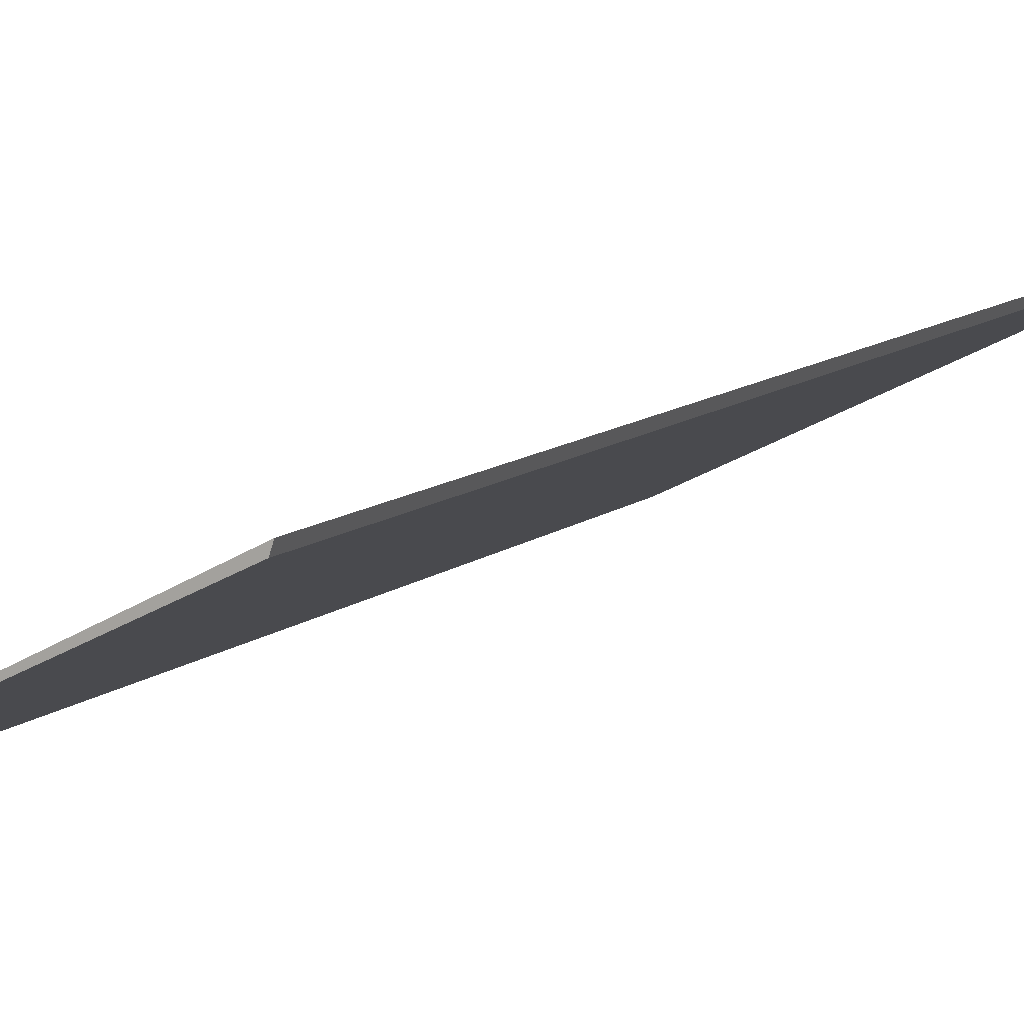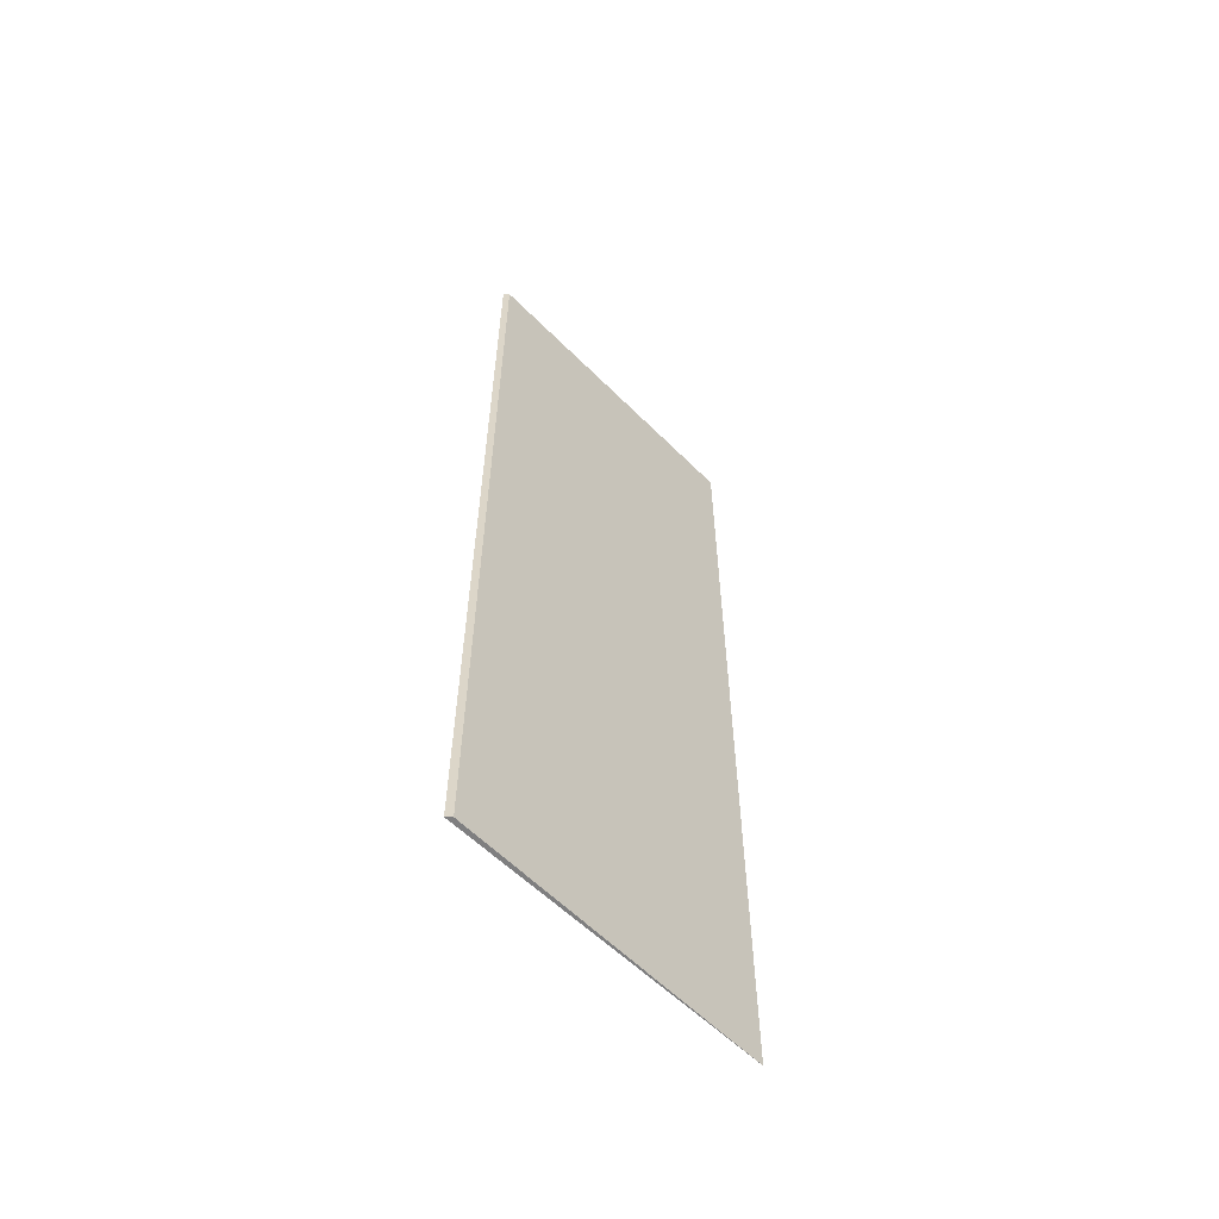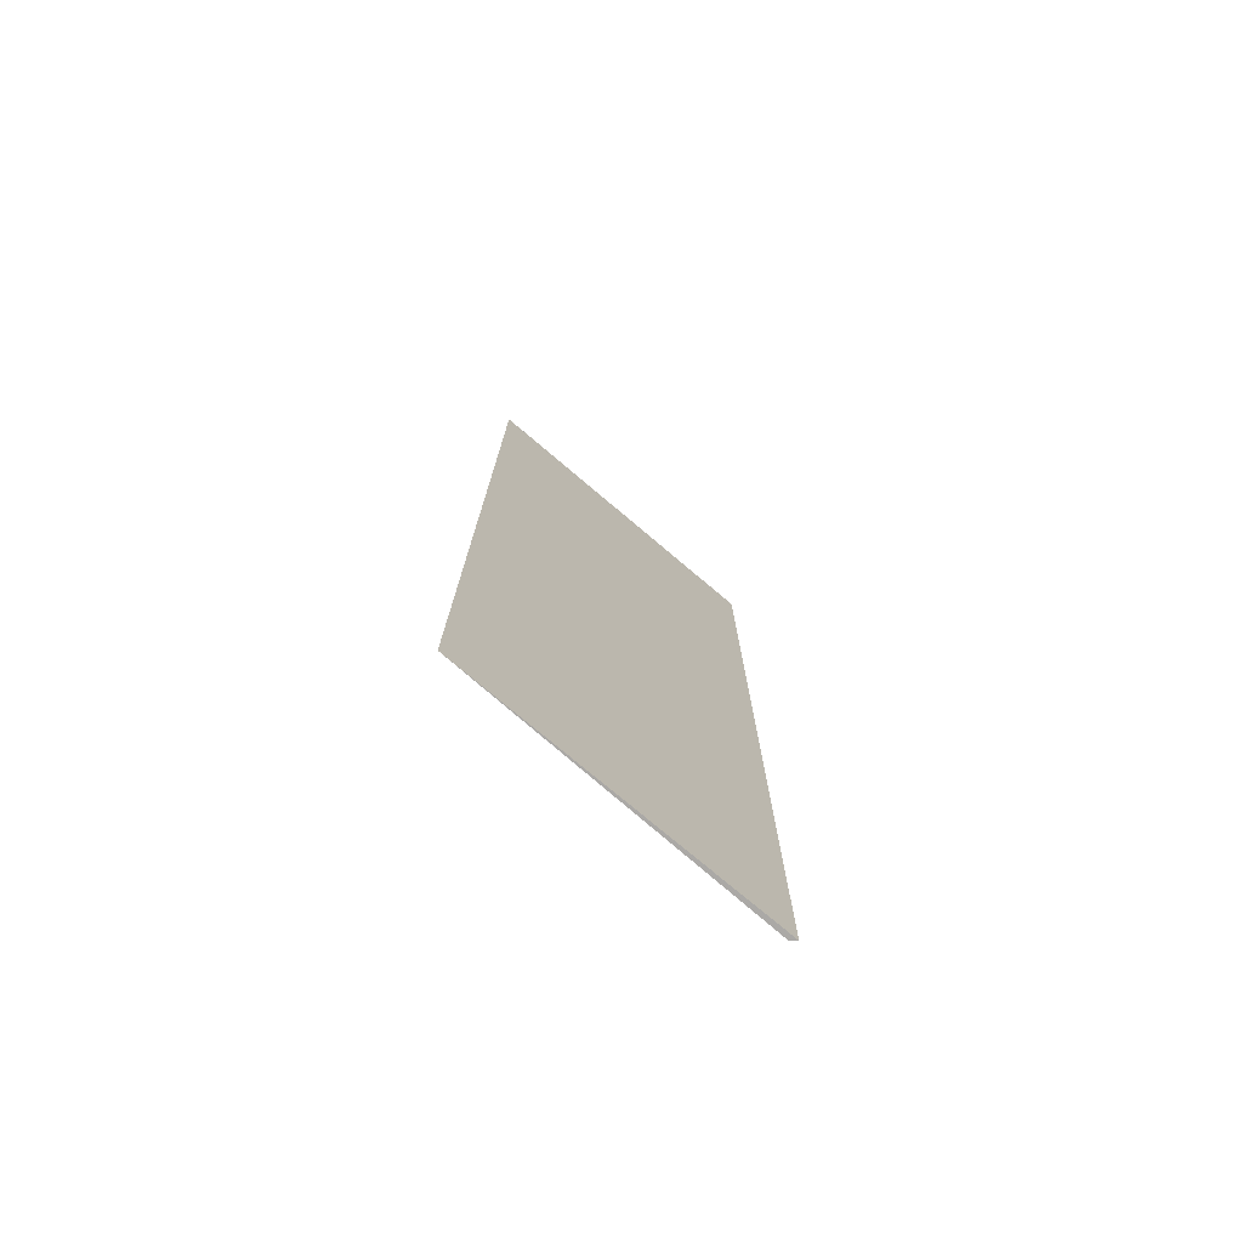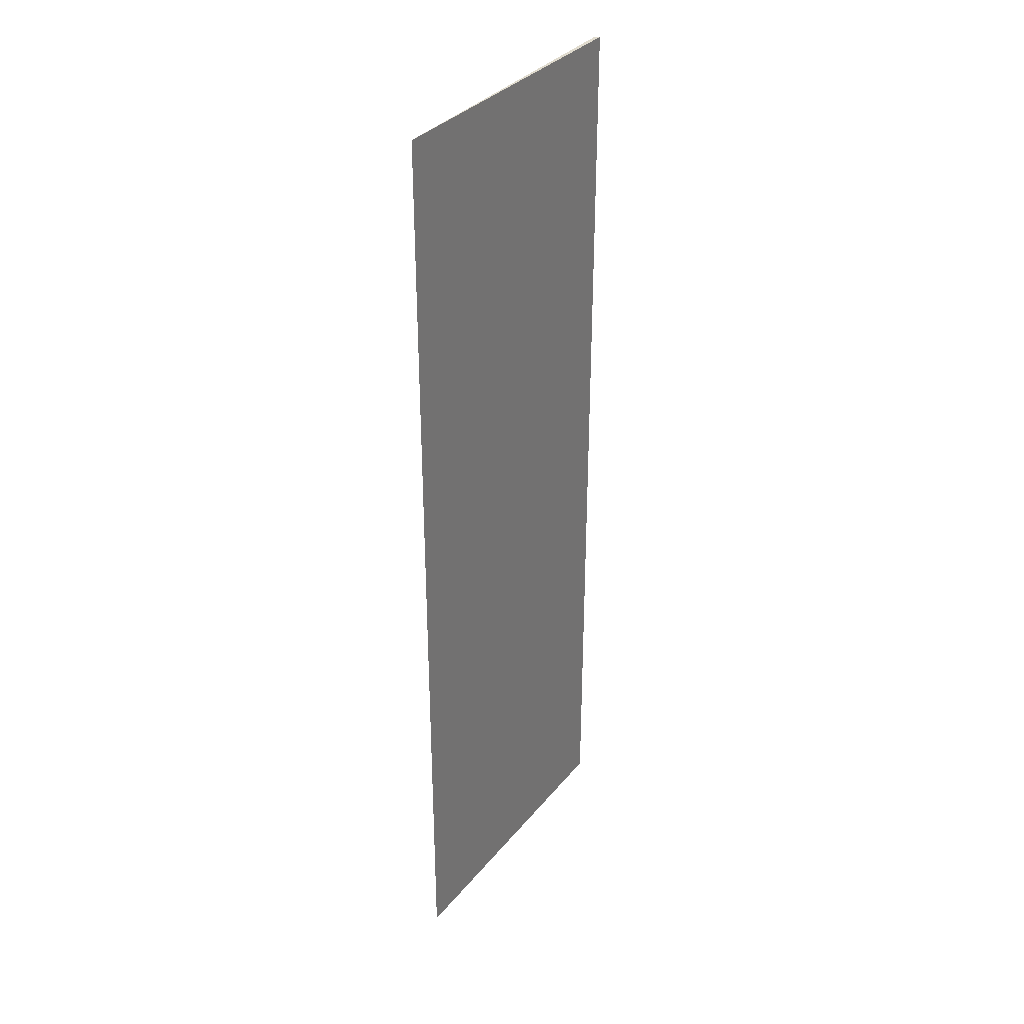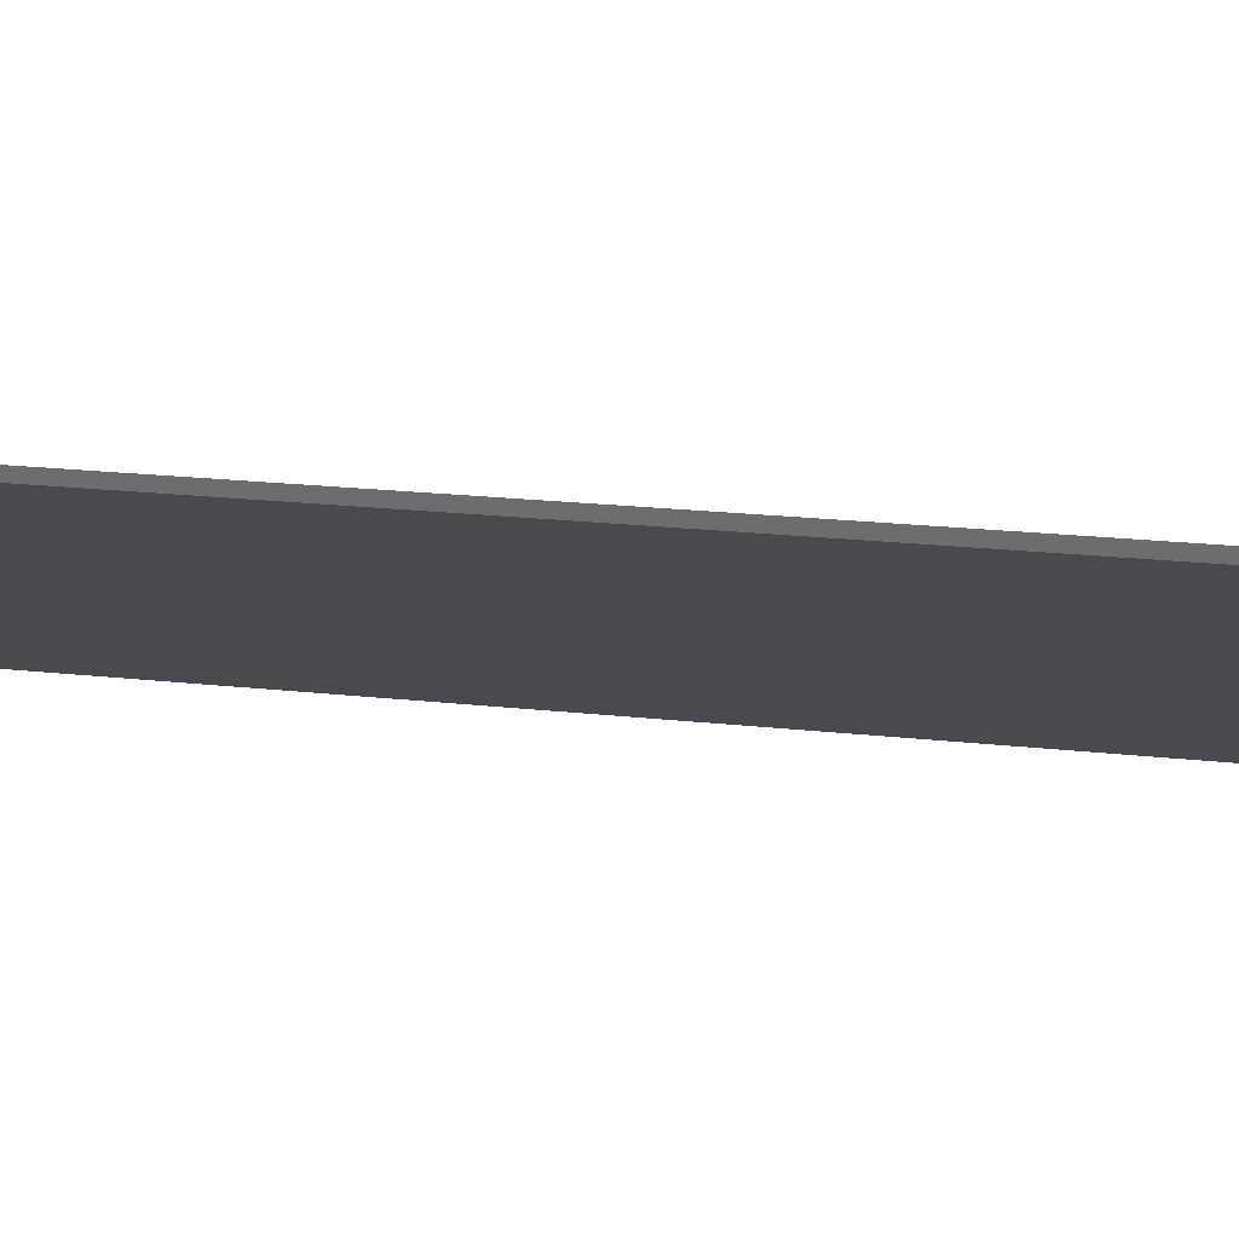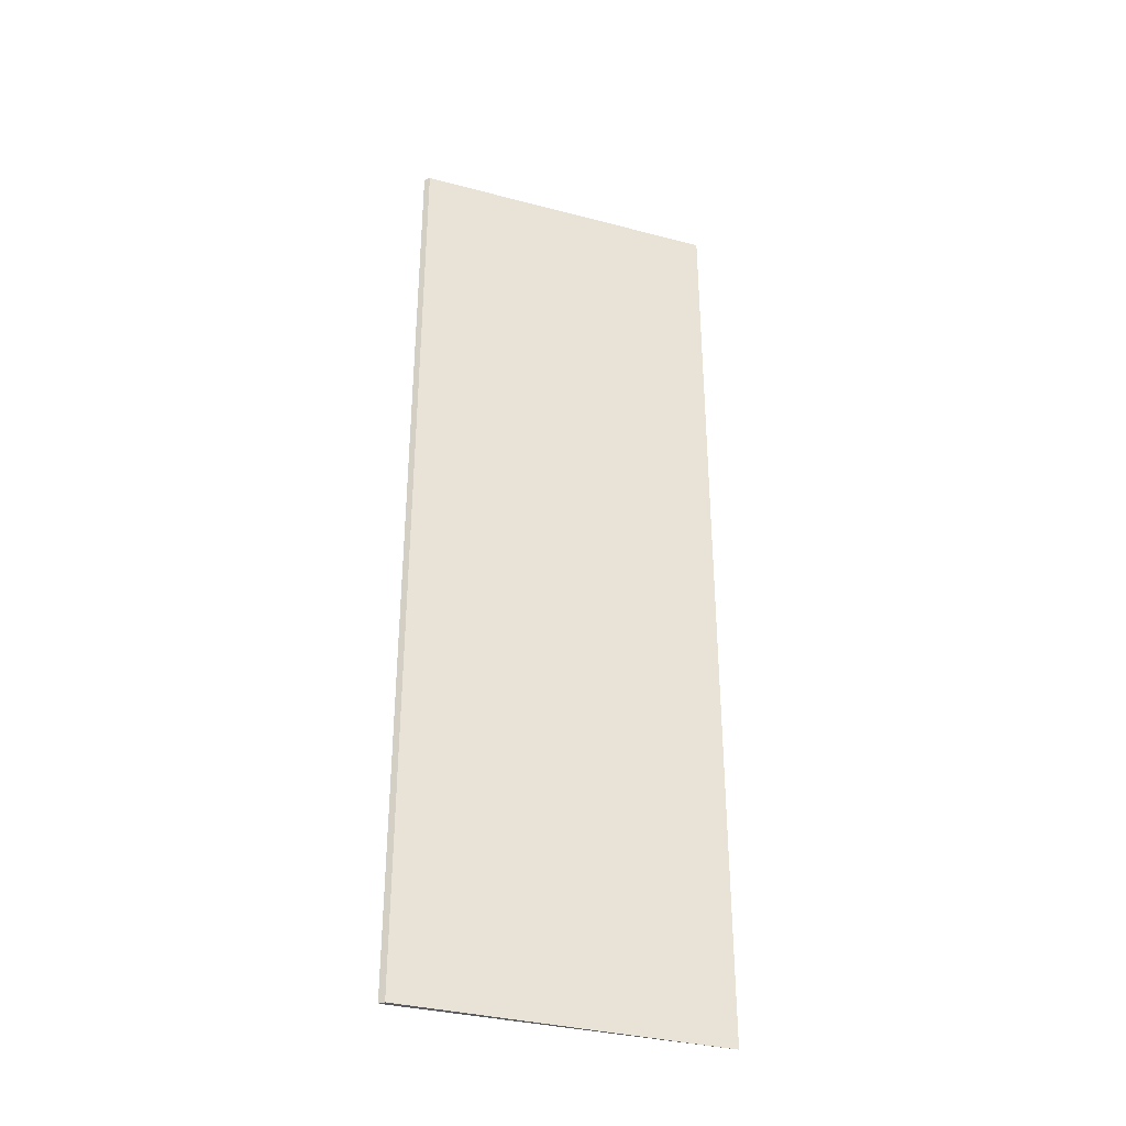
<metadata>
{"format":"obj","ext":"obj","renderer":"f3d","projection":"perspective","resolution":1024,"background":"white","views":[{"elev":9.2,"azim":24.9,"up":"+Z"},{"elev":-59.8,"azim":108.5,"up":"+Y"},{"elev":-75.5,"azim":-67.0,"up":"+Y"},{"elev":33.6,"azim":-83.7,"up":"+Y"},{"elev":13.6,"azim":106.9,"up":"+Z"},{"elev":-35.0,"azim":134.8,"up":"+Y"}]}
</metadata>
<code>
v  0 18.26 1.118e-15
v  5.475 18.26 2.756
v  5.434 18.26 2.635
v  5.475 -1.688e-16 2.756
v  5.434 -1.613e-16 2.635
v  0 0 0
g defaultobject
f 1 2 3
f 4 3 2
f 3 4 5
f 5 1 3
f 1 5 6
f 6 2 1
f 2 6 4
f 6 5 4

</code>
